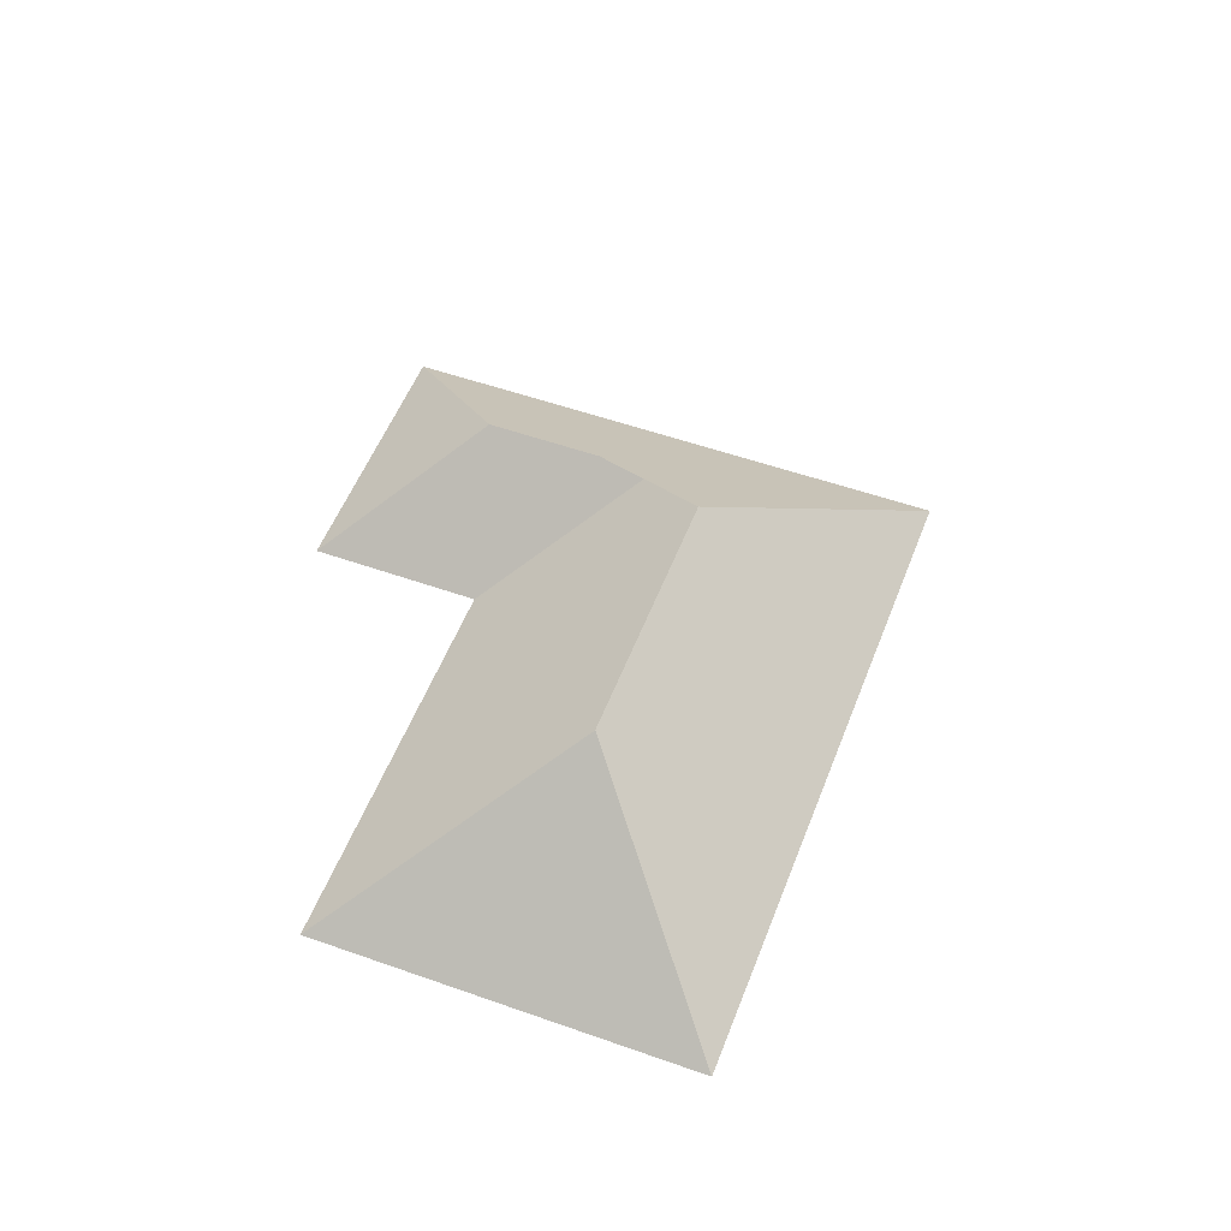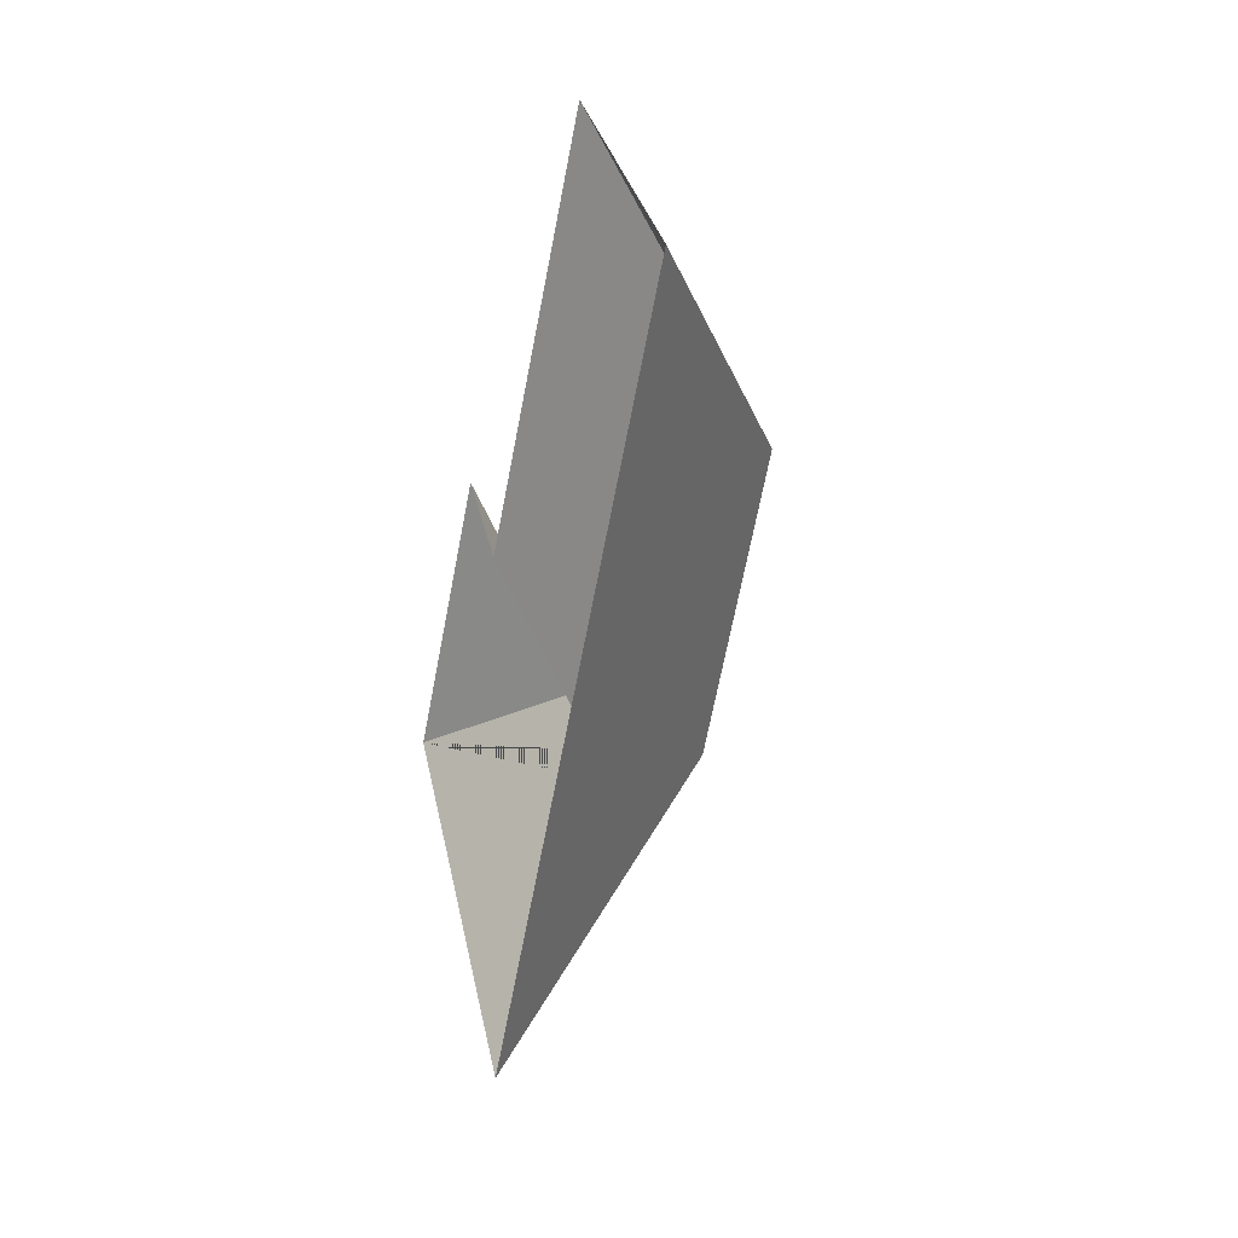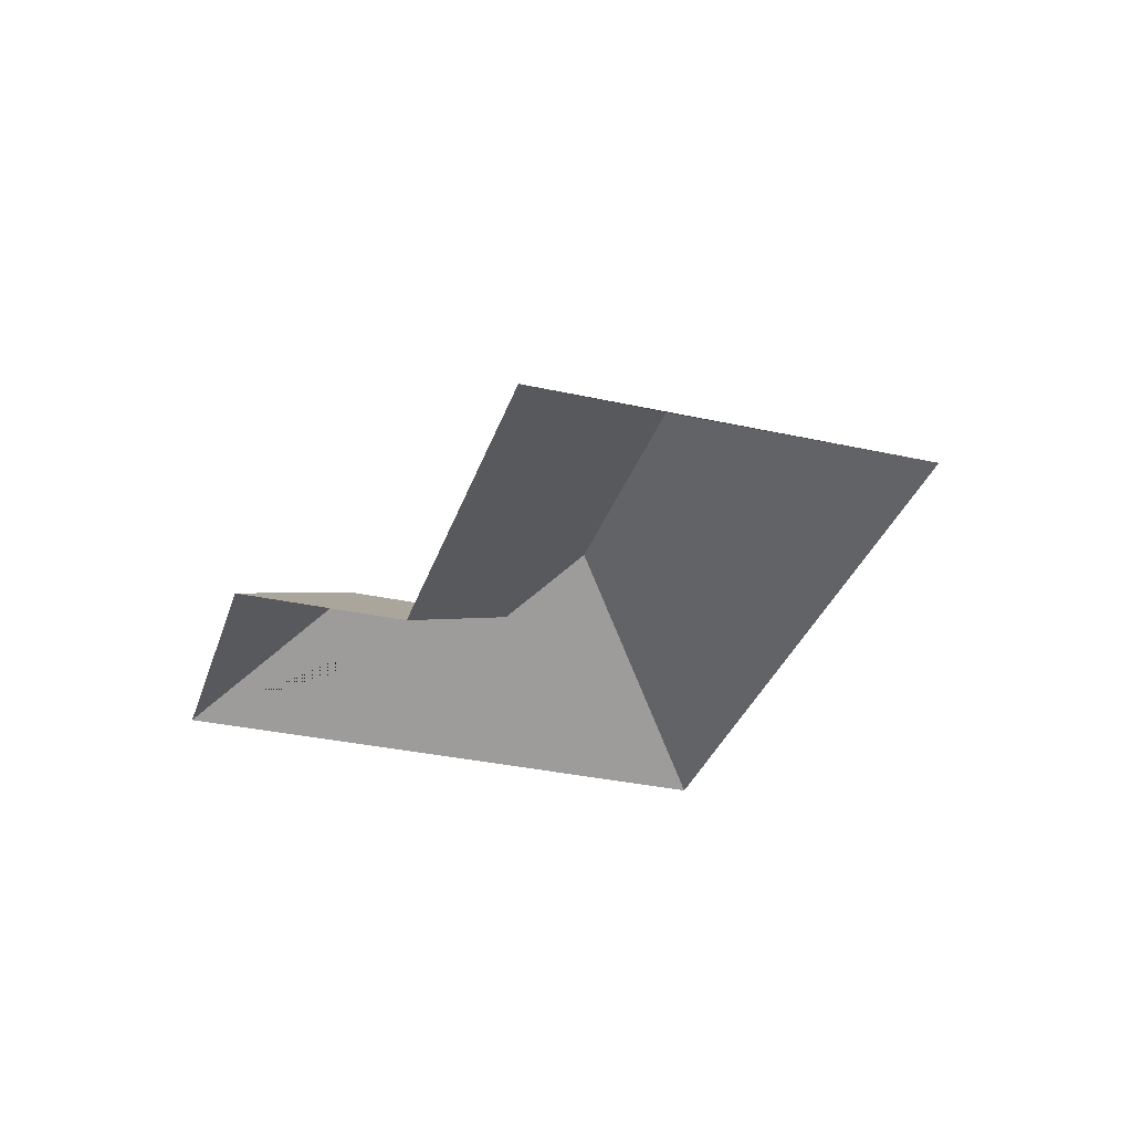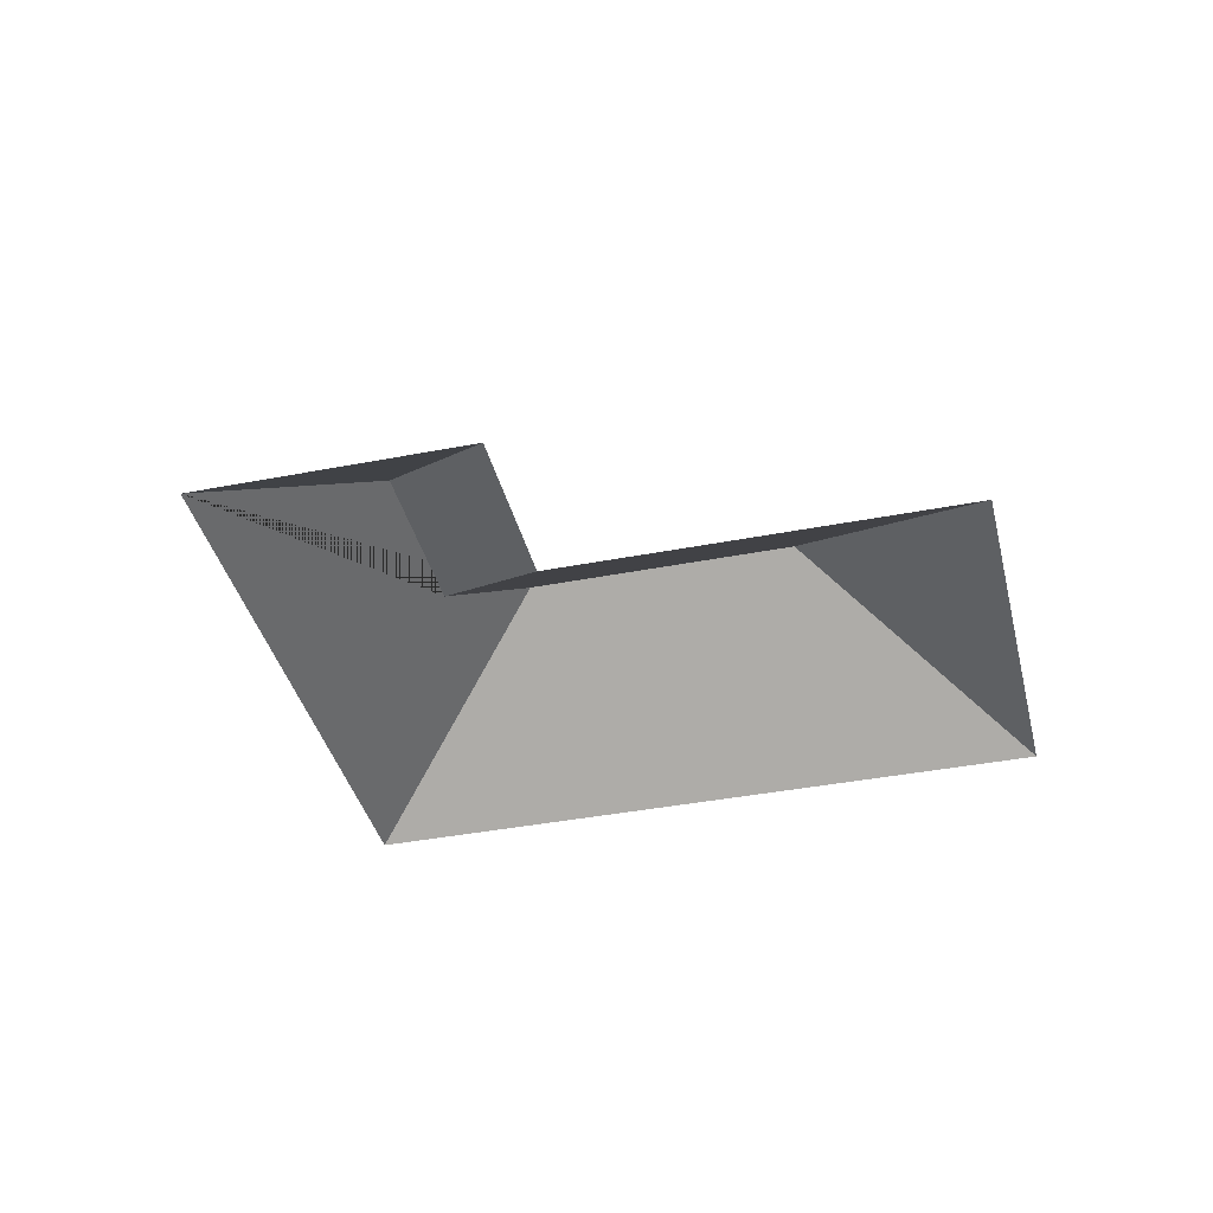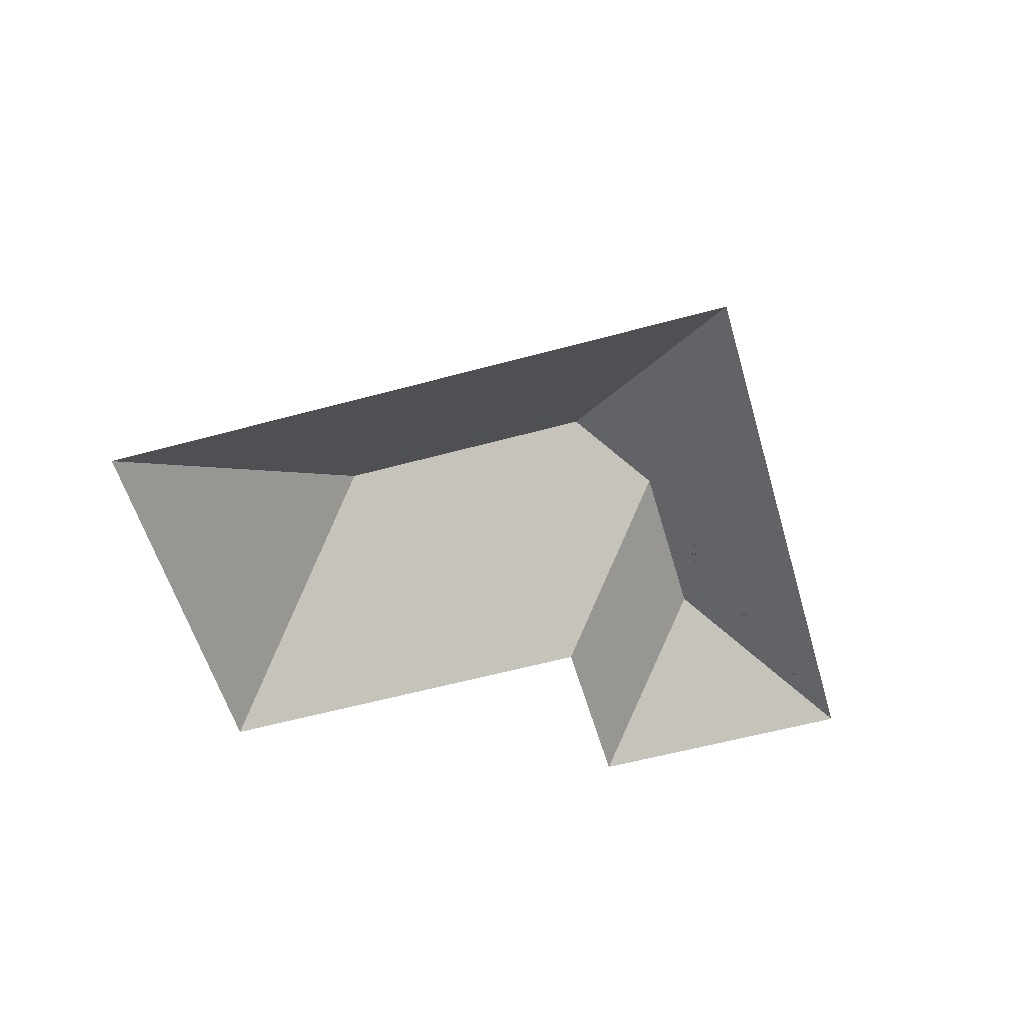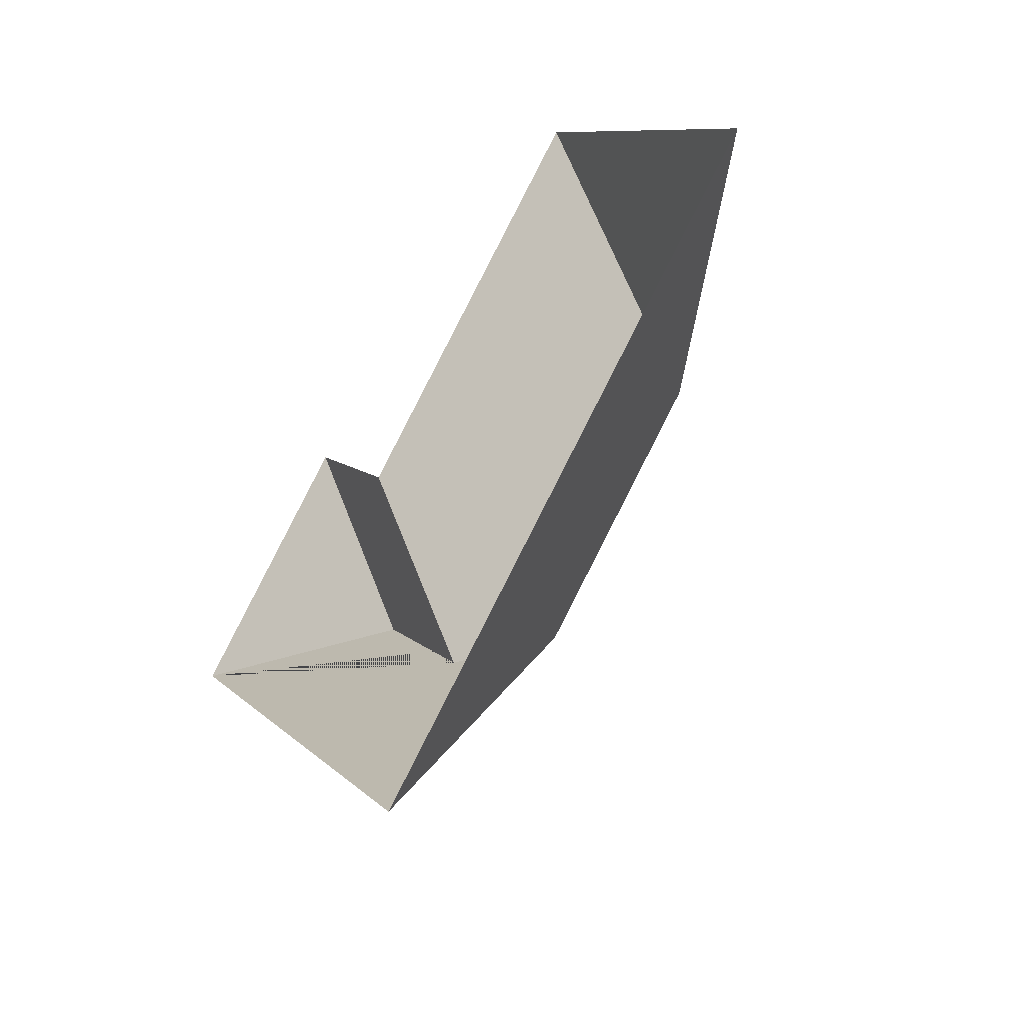
<metadata>
{"format":"obj","ext":"obj","renderer":"f3d","projection":"perspective","resolution":1024,"background":"white","views":[{"elev":53.4,"azim":70.1,"up":"+Y"},{"elev":-25.2,"azim":75.6,"up":"+Z"},{"elev":-32.9,"azim":32.2,"up":"+Y"},{"elev":-38.9,"azim":-26.9,"up":"+Y"},{"elev":-56.3,"azim":155.4,"up":"+Y"},{"elev":-46.6,"azim":53.2,"up":"+Z"}]}
</metadata>
<code>
o CG10_500_041073_0054_roof
v 180.4 75 -338.6
v 19.49 75 -151
v 104.2 121.9 -158.2
v 153.7 121.9 -215.9
v 195.5 145 -219.6
v 158.2 75 -131.6
v 108.9 75 -74.31
v 284.9 145 -142.8
v 404 75 -146.7
v 292.2 75 -16.5
v 180.4 0 -338.6
v 19.49 0 -151
v 108.9 0 -74.31
v 158.2 0 -131.6
v 292.2 0 -16.5
v 404 0 -146.7
f 2 7 3
f 7 6 4 3
f 6 10 8 5 4
f 10 9 8
f 9 1 5 8
f 2 3 4 5 1

</code>
